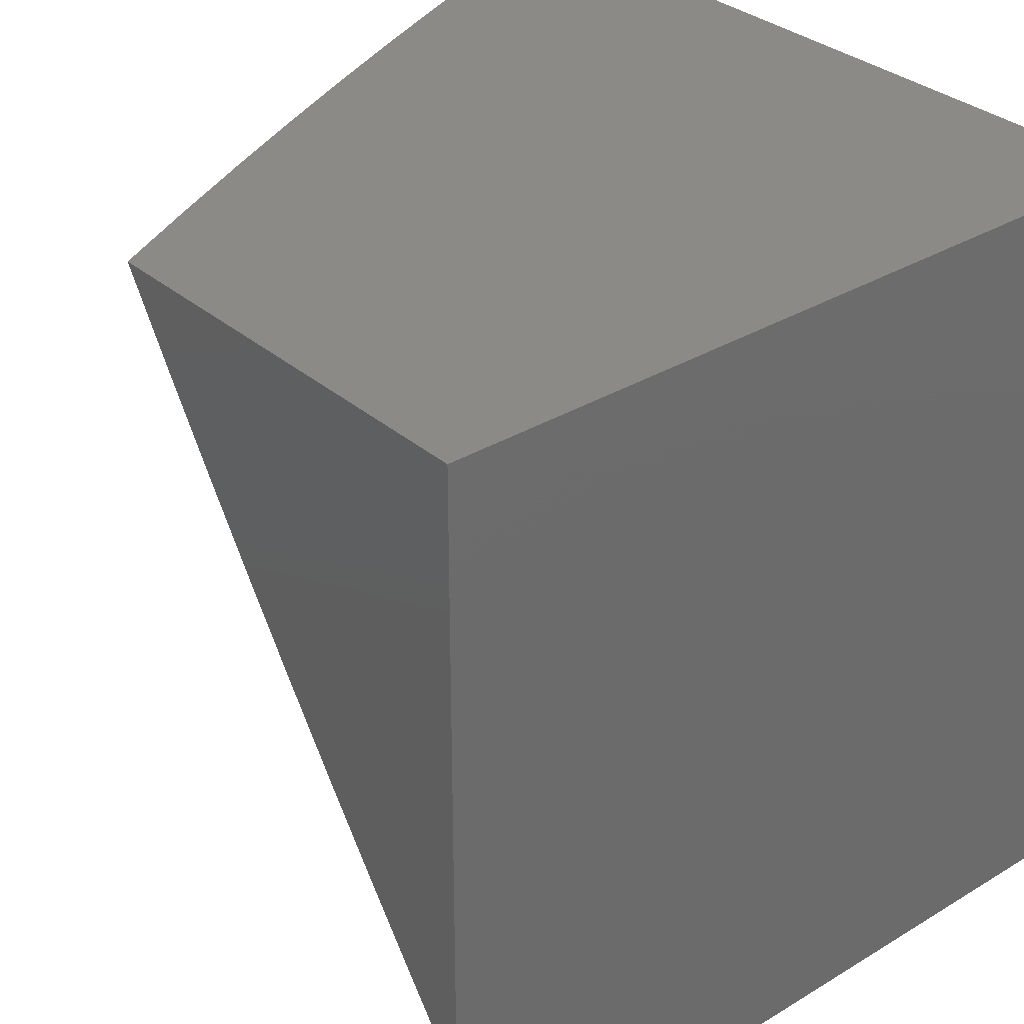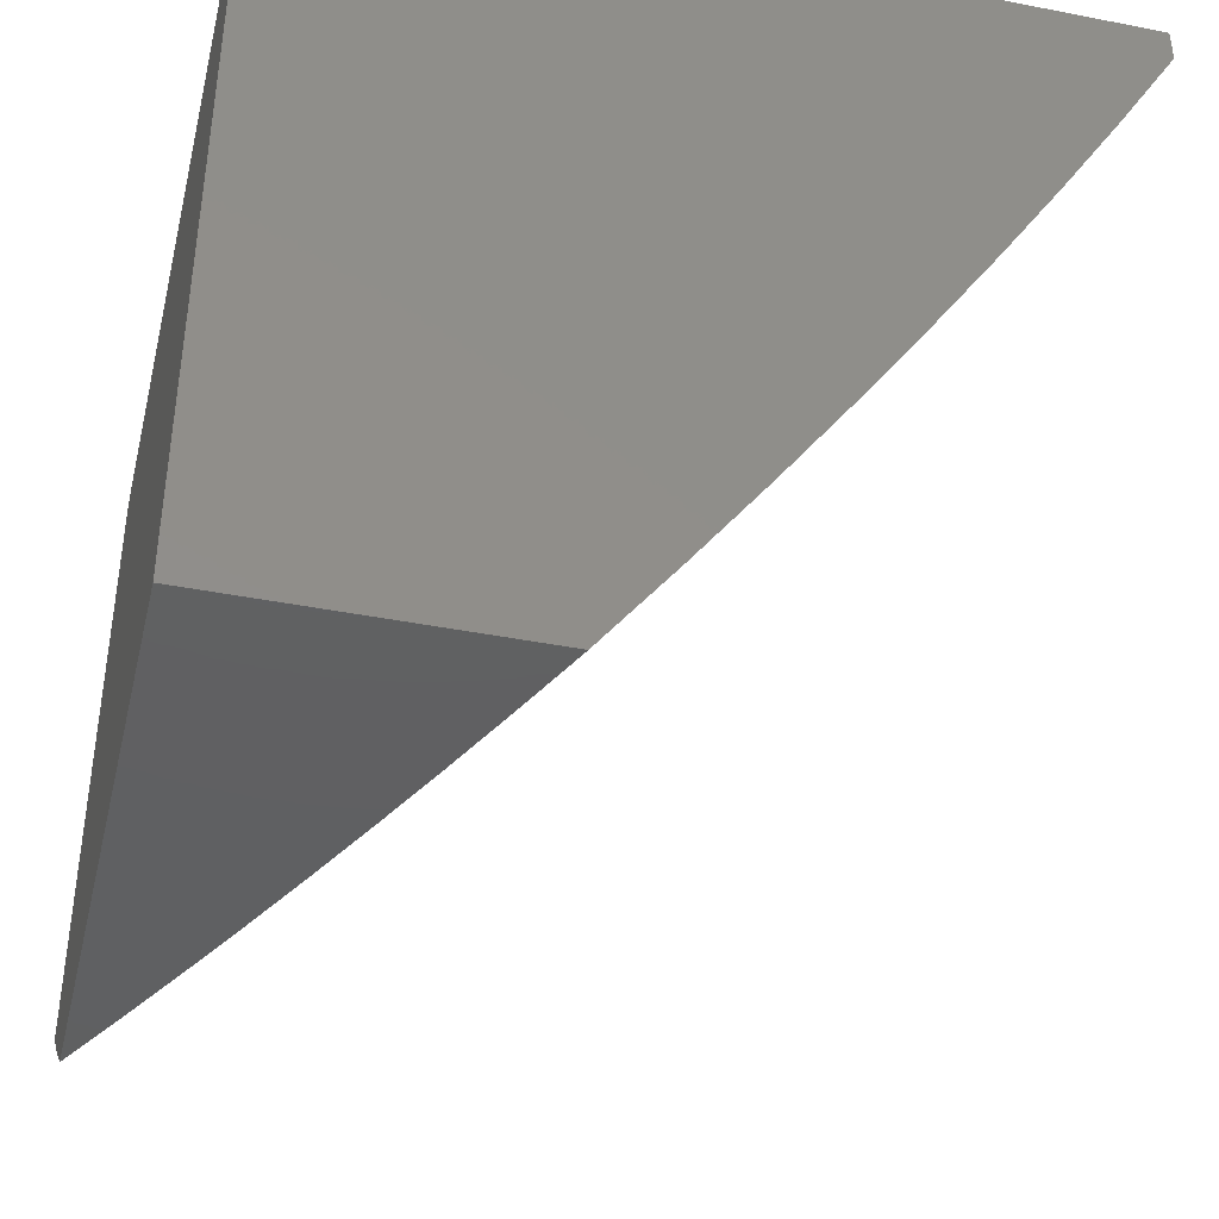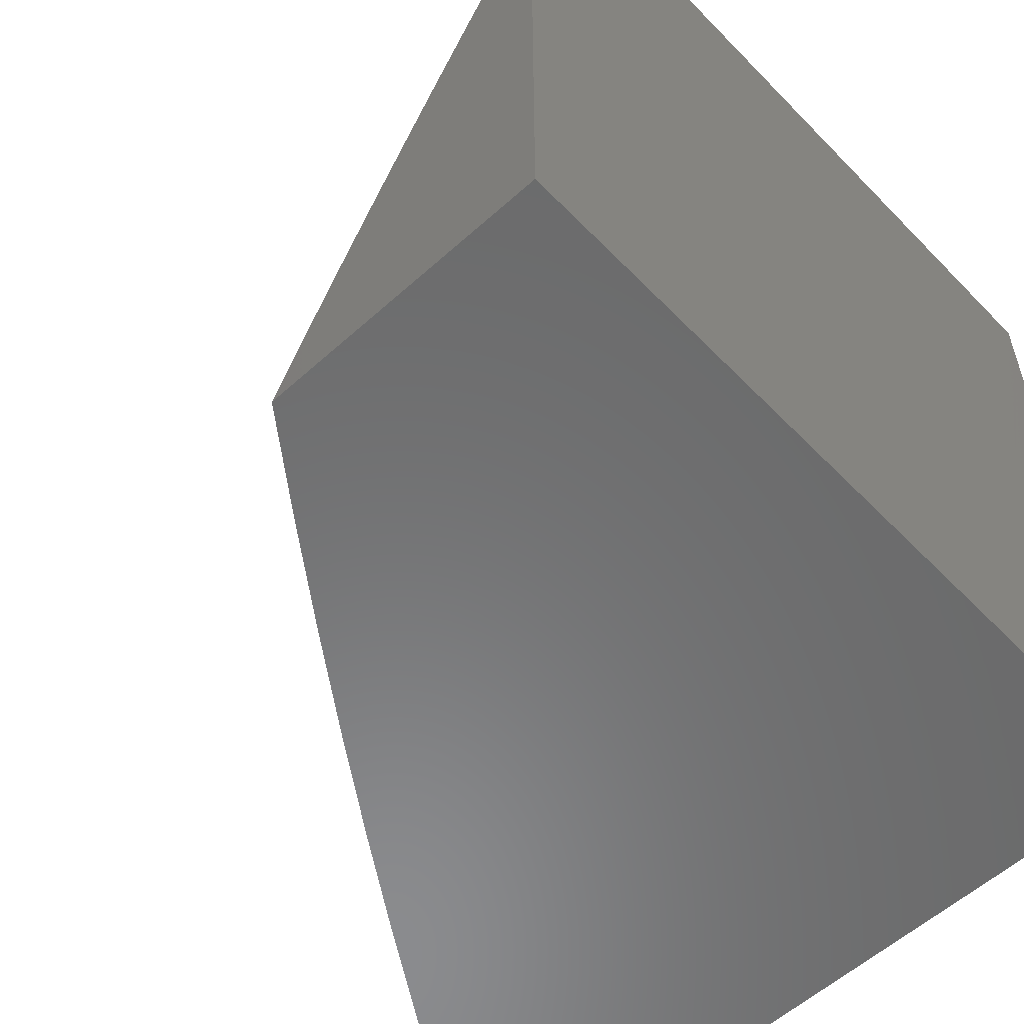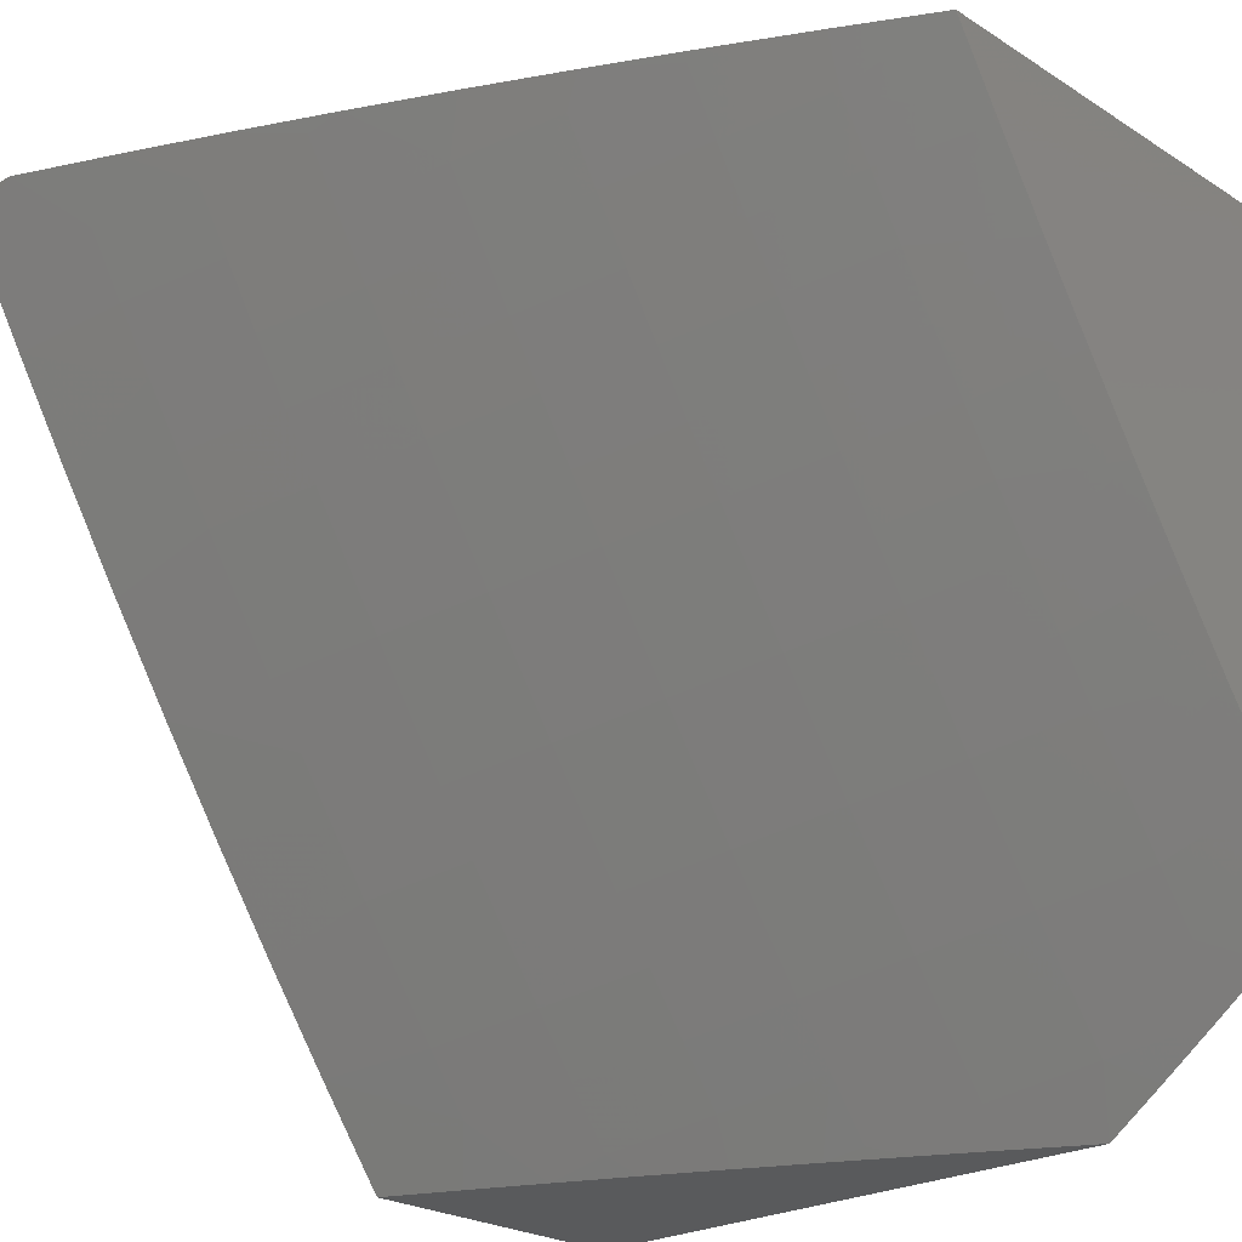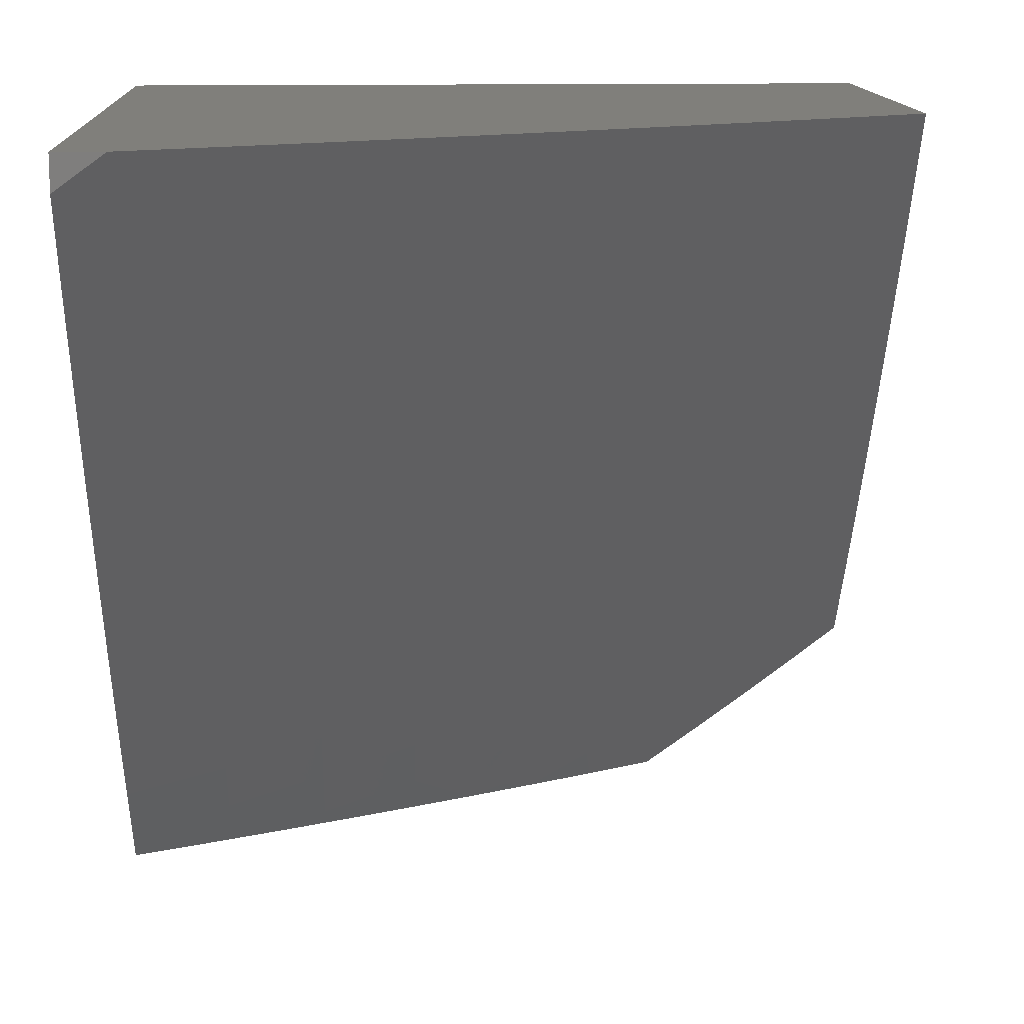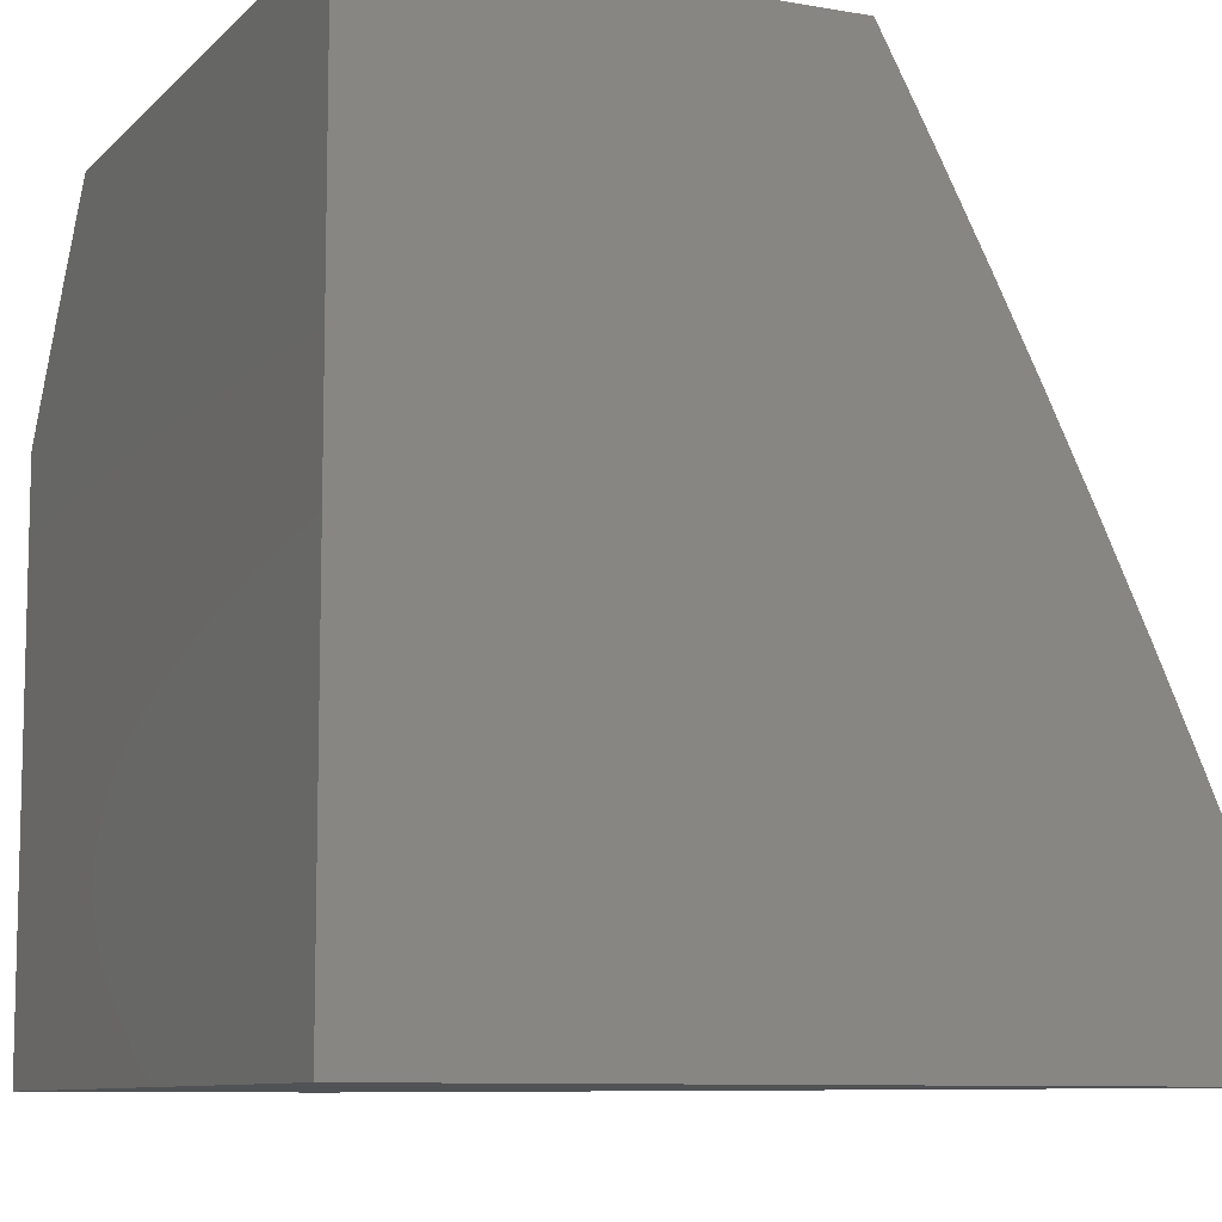
<metadata>
{"format":"stl","ext":"stl","renderer":"f3d","projection":"perspective","resolution":1024,"background":"white","views":[{"elev":32.4,"azim":49.9,"up":"+Y"},{"elev":-41.3,"azim":166.6,"up":"+Y"},{"elev":-56.9,"azim":43.2,"up":"+Z"},{"elev":-23.7,"azim":-46.6,"up":"+Y"},{"elev":13.0,"azim":-92.7,"up":"+Y"},{"elev":-9.1,"azim":155.3,"up":"+Z"}]}
</metadata>
<code>
# stl→obj: 136 verts, 268 faces
v -9 -5 4.06
v -9 -5.043 4
v -8.935 -5.063 4.126
v -8.926 -5.167 4
v -8.89 -5.137 4.126
v -8.845 -5.212 4.126
v -8.804 -5.187 4.252
v -8.758 -5.261 4.252
v -8.715 -5.235 4.378
v -8.669 -5.308 4.378
v -8.626 -5.282 4.503
v -8.579 -5.354 4.503
v -8.535 -5.326 4.628
v -8.487 -5.398 4.628
v -8.442 -5.369 4.752
v -8.394 -5.439 4.752
v -8.348 -5.409 4.876
v -8.3 -5.479 4.876
v -8.282 -5.405 5
v -8.213 -5.504 5
v -8.251 -5.549 4.876
v -8.202 -5.618 4.876
v -8.297 -5.58 4.752
v -8.248 -5.65 4.752
v -8.342 -5.61 4.628
v -8.292 -5.68 4.628
v -8.385 -5.639 4.503
v -8.335 -5.71 4.503
v -8.428 -5.668 4.378
v -8.377 -5.739 4.378
v -8.469 -5.695 4.252
v -8.418 -5.766 4.252
v -8.508 -5.722 4.126
v -8.457 -5.793 4.126
v -8.532 -5.768 4
v -8.448 -5.884 4
v -8.851 -5.289 4
v -8.799 -5.285 4.126
v -8.711 -5.334 4.252
v -8.622 -5.381 4.378
v -8.531 -5.426 4.503
v -8.44 -5.469 4.628
v -8.346 -5.51 4.752
v -8.752 -5.359 4.126
v -8.774 -5.41 4
v -8.705 -5.432 4.126
v -8.695 -5.531 4
v -8.656 -5.506 4.126
v -8.608 -5.578 4.126
v -8.568 -5.552 4.252
v -8.518 -5.624 4.252
v -8.477 -5.597 4.378
v -8.615 -5.65 4
v -8.558 -5.65 4.126
v -8.363 -6 4
v -8.354 -5.935 4.126
v -8.406 -5.865 4.126
v -8.367 -5.837 4.252
v -8.326 -5.809 4.378
v -8.285 -5.78 4.503
v -8.242 -5.75 4.628
v -8.197 -5.719 4.752
v -8.152 -5.687 4.876
v -8.143 -5.602 5
v -8.321 -6 4.092
v -8.278 -6 4.184
v -8.315 -5.908 4.252
v -8.262 -5.978 4.252
v -8.222 -5.949 4.378
v -8.234 -6 4.275
v -8.189 -6 4.366
v -8.143 -6 4.456
v -8.181 -5.919 4.503
v -8.275 -5.879 4.378
v -8.233 -5.85 4.503
v -8.129 -5.988 4.503
v -8.096 -6 4.546
v -8.086 -5.957 4.628
v -8.049 -6 4.636
v -8.043 -5.925 4.752
v -8 -6 4.724
v -8 -5.95 4.794
v -8 -5.9 4.863
v -8.095 -5.857 4.752
v -8.139 -5.888 4.628
v -8.191 -5.819 4.628
v -8.05 -5.824 4.876
v -8 -5.848 4.932
v -8 -5.796 5
v -8.101 -5.756 4.876
v -8.072 -5.7 5
v -8.349 -5.305 5
v -8.395 -5.339 4.876
v -8.489 -5.298 4.752
v -8.581 -5.254 4.628
v -8.672 -5.209 4.503
v -8.761 -5.162 4.378
v -8.849 -5.113 4.252
v -8.442 -5.268 4.876
v -8.415 -5.204 5
v -8.488 -5.197 4.876
v -8.48 -5.102 5
v -8.533 -5.126 4.876
v -8.578 -5.054 4.876
v -8.625 -5.082 4.752
v -8.667 -5 4.769
v -8.67 -5.01 4.752
v -8.726 -5 4.653
v -8.716 -5.037 4.628
v -8.784 -5 4.536
v -8.762 -5.063 4.503
v -8.84 -5 4.418
v -8.806 -5.089 4.378
v -8.85 -5.015 4.378
v -8.893 -5.039 4.252
v -8.895 -5 4.299
v -8.948 -5 4.18
v -8.544 -5 5
v -8.606 -5 4.885
v -8.717 -5.136 4.503
v -8.672 -5.11 4.628
v -8.627 -5.182 4.628
v -8.581 -5.154 4.752
v -8.535 -5.226 4.752
v -8.664 -5.407 4.252
v -8.574 -5.453 4.378
v -8.484 -5.497 4.503
v -8.391 -5.54 4.628
v -8.616 -5.48 4.252
v -8.526 -5.525 4.378
v -8.435 -5.569 4.503
v -8.147 -5.788 4.752
v -8 -5 5
v -8 -5 4
v -8 -6 4
v -9 -5 4
f 1 2 3
f 3 2 4
f 3 4 5
f 5 4 6
f 5 6 7
f 7 6 8
f 7 8 9
f 9 8 10
f 9 10 11
f 11 10 12
f 11 12 13
f 13 12 14
f 13 14 15
f 15 14 16
f 15 16 17
f 17 16 18
f 17 18 19
f 19 18 20
f 20 18 21
f 20 21 22
f 22 21 23
f 22 23 24
f 24 23 25
f 24 25 26
f 26 25 27
f 26 27 28
f 28 27 29
f 28 29 30
f 30 29 31
f 30 31 32
f 32 31 33
f 32 33 34
f 34 33 35
f 34 35 36
f 4 37 6
f 6 37 38
f 6 38 8
f 8 38 39
f 8 39 10
f 10 39 40
f 10 40 12
f 12 40 41
f 12 41 14
f 14 41 42
f 14 42 16
f 16 42 43
f 16 43 18
f 18 43 21
f 38 37 44
f 44 37 45
f 44 45 46
f 46 45 47
f 46 47 48
f 48 47 49
f 48 49 50
f 50 49 51
f 50 51 52
f 52 51 29
f 52 29 27
f 47 53 49
f 49 53 54
f 49 54 51
f 51 54 31
f 51 31 29
f 53 35 54
f 54 35 33
f 54 33 31
f 55 56 36
f 36 56 57
f 36 57 34
f 34 57 58
f 34 58 32
f 32 58 59
f 32 59 30
f 30 59 60
f 30 60 28
f 28 60 61
f 28 61 26
f 26 61 62
f 26 62 24
f 24 62 63
f 24 63 22
f 22 63 64
f 22 64 20
f 55 65 56
f 56 65 66
f 56 66 67
f 67 66 68
f 67 68 69
f 69 68 70
f 69 70 71
f 66 70 68
f 71 72 69
f 69 72 73
f 69 73 74
f 74 73 75
f 74 75 59
f 59 75 60
f 73 72 76
f 76 72 77
f 76 77 78
f 78 77 79
f 78 79 80
f 80 79 81
f 80 81 82
f 82 83 80
f 80 83 84
f 80 84 85
f 85 84 86
f 85 86 75
f 75 86 60
f 84 83 87
f 87 83 88
f 87 88 89
f 87 89 90
f 90 89 91
f 90 91 63
f 63 91 64
f 19 92 17
f 17 92 93
f 17 93 15
f 15 93 94
f 15 94 13
f 13 94 95
f 13 95 11
f 11 95 96
f 11 96 9
f 9 96 97
f 9 97 7
f 7 97 98
f 7 98 5
f 5 98 3
f 93 92 99
f 99 92 100
f 99 100 101
f 101 100 102
f 101 102 103
f 103 102 104
f 103 104 105
f 105 104 106
f 105 106 107
f 107 106 108
f 107 108 109
f 109 108 110
f 109 110 111
f 111 110 112
f 111 112 113
f 113 112 114
f 113 114 115
f 115 114 116
f 115 116 117
f 102 118 104
f 104 118 119
f 104 119 106
f 112 116 114
f 115 117 3
f 3 117 1
f 113 115 98
f 98 115 3
f 113 98 97
f 111 113 120
f 120 113 97
f 120 97 96
f 109 111 121
f 121 111 120
f 121 120 122
f 122 120 96
f 122 96 95
f 107 109 105
f 105 109 121
f 105 121 123
f 123 121 122
f 123 122 124
f 124 122 95
f 124 95 94
f 103 105 123
f 101 103 123
f 101 123 124
f 46 125 44
f 44 125 39
f 44 39 38
f 39 125 40
f 40 125 126
f 40 126 41
f 41 126 127
f 41 127 42
f 42 127 128
f 42 128 43
f 43 128 23
f 43 23 21
f 125 46 129
f 129 46 48
f 129 48 50
f 101 124 99
f 99 124 94
f 99 94 93
f 50 130 129
f 129 130 126
f 129 126 125
f 126 130 127
f 127 130 131
f 127 131 128
f 128 131 25
f 128 25 23
f 131 130 52
f 52 130 50
f 25 131 27
f 27 131 52
f 74 59 58
f 56 67 57
f 57 67 58
f 60 86 61
f 61 86 132
f 61 132 62
f 62 132 90
f 62 90 63
f 84 87 132
f 132 87 90
f 132 86 84
f 85 75 73
f 58 67 74
f 74 67 69
f 76 78 73
f 73 78 85
f 78 80 85
f 89 88 133
f 133 88 83
f 133 83 134
f 134 83 82
f 134 82 81
f 81 135 134
f 81 79 135
f 135 79 77
f 135 77 72
f 72 71 135
f 135 71 70
f 135 70 66
f 66 65 135
f 135 65 55
f 55 36 135
f 135 36 35
f 135 35 134
f 134 35 53
f 134 53 47
f 47 45 134
f 134 45 37
f 134 37 4
f 2 136 4
f 4 136 134
f 118 102 133
f 133 102 100
f 133 100 92
f 92 19 133
f 133 19 20
f 133 20 64
f 64 91 133
f 133 91 89
f 2 1 136
f 1 117 136
f 136 117 134
f 134 117 116
f 134 116 112
f 112 110 134
f 134 110 108
f 134 108 106
f 134 106 133
f 133 106 119
f 133 119 118

</code>
